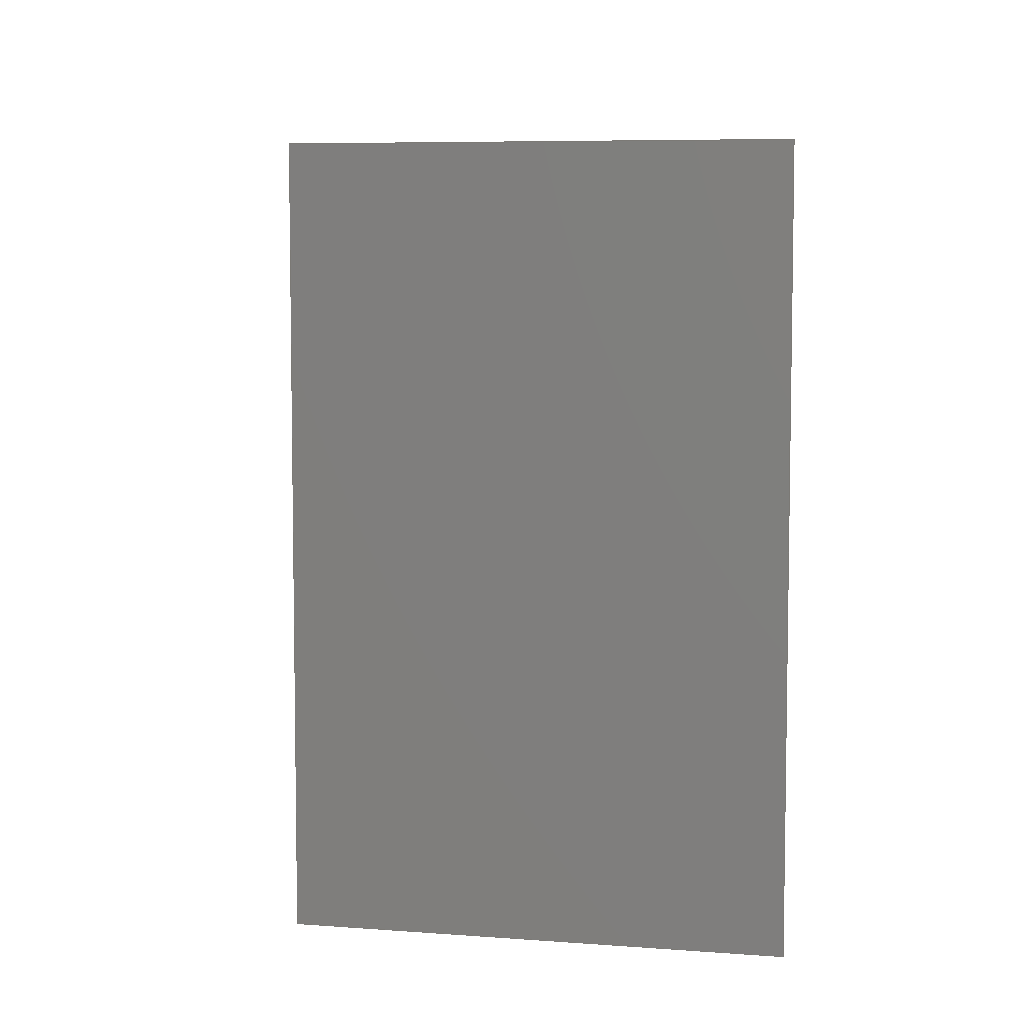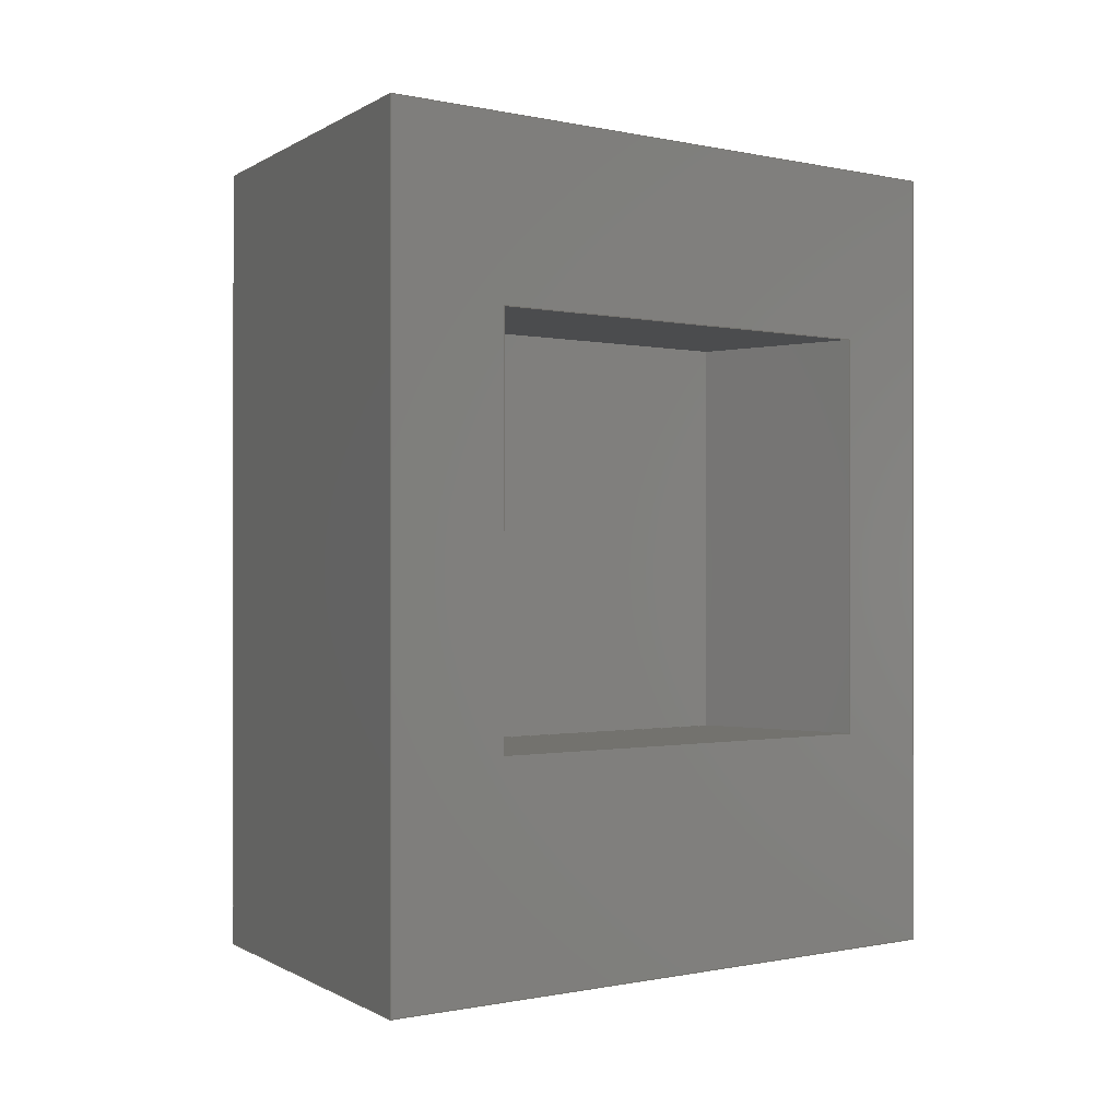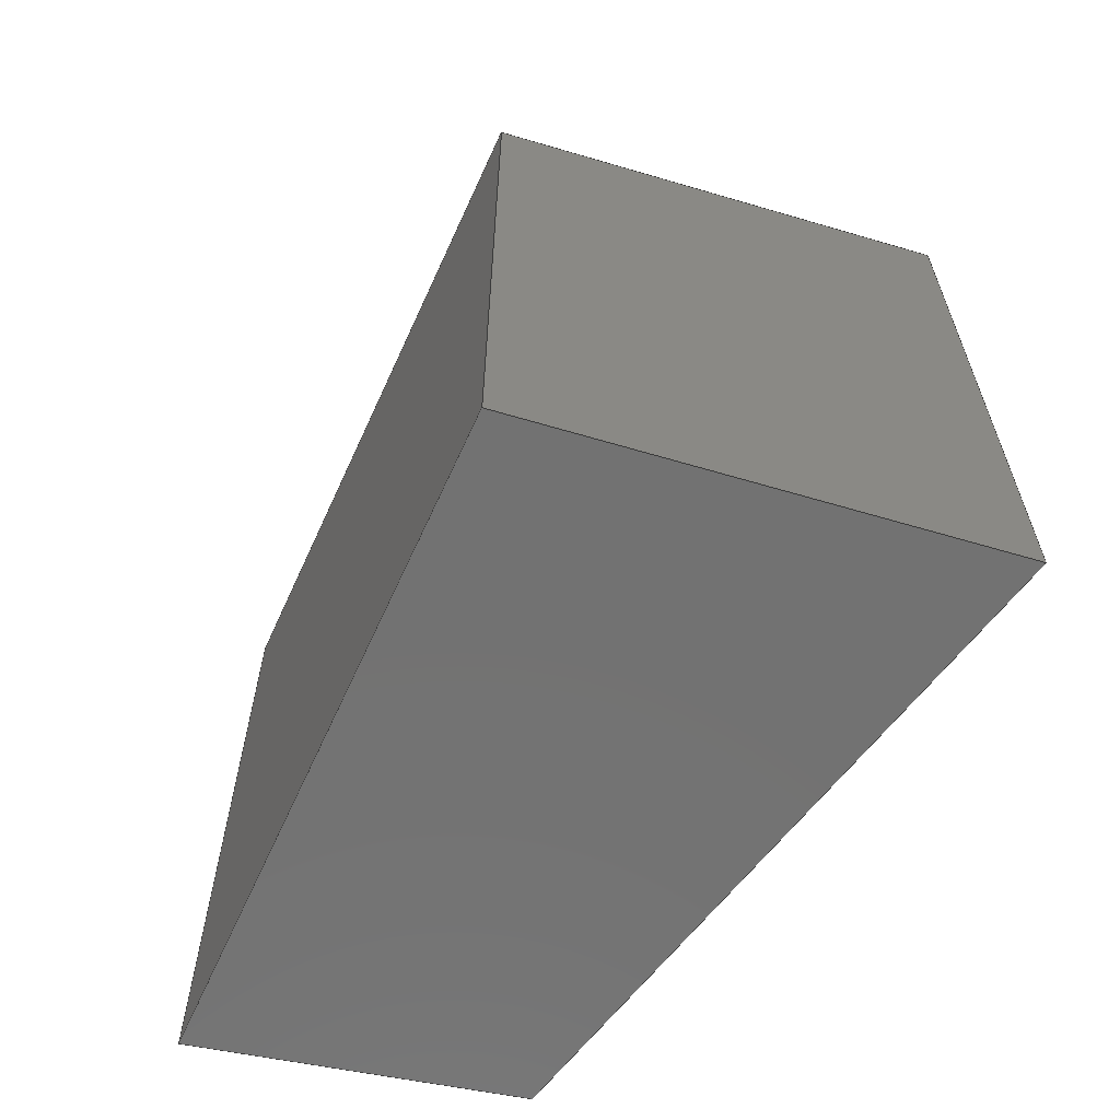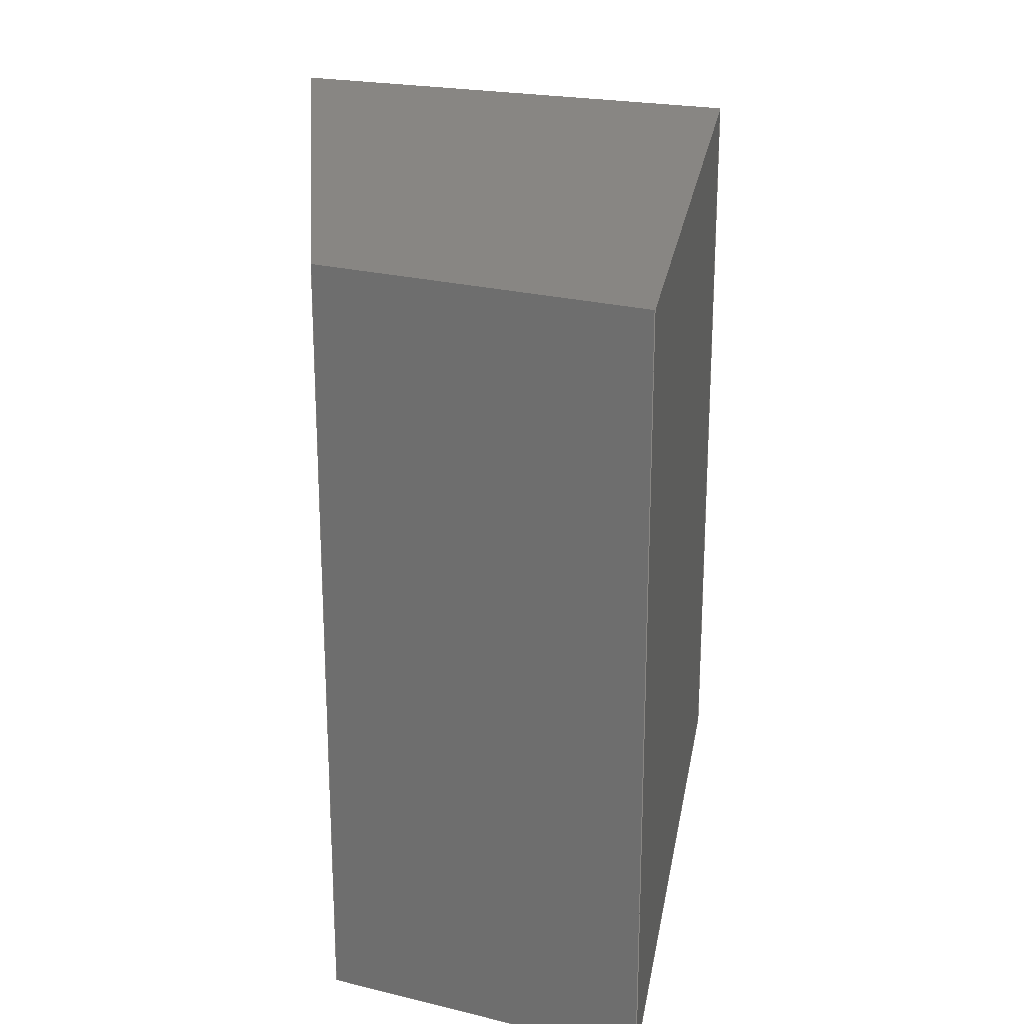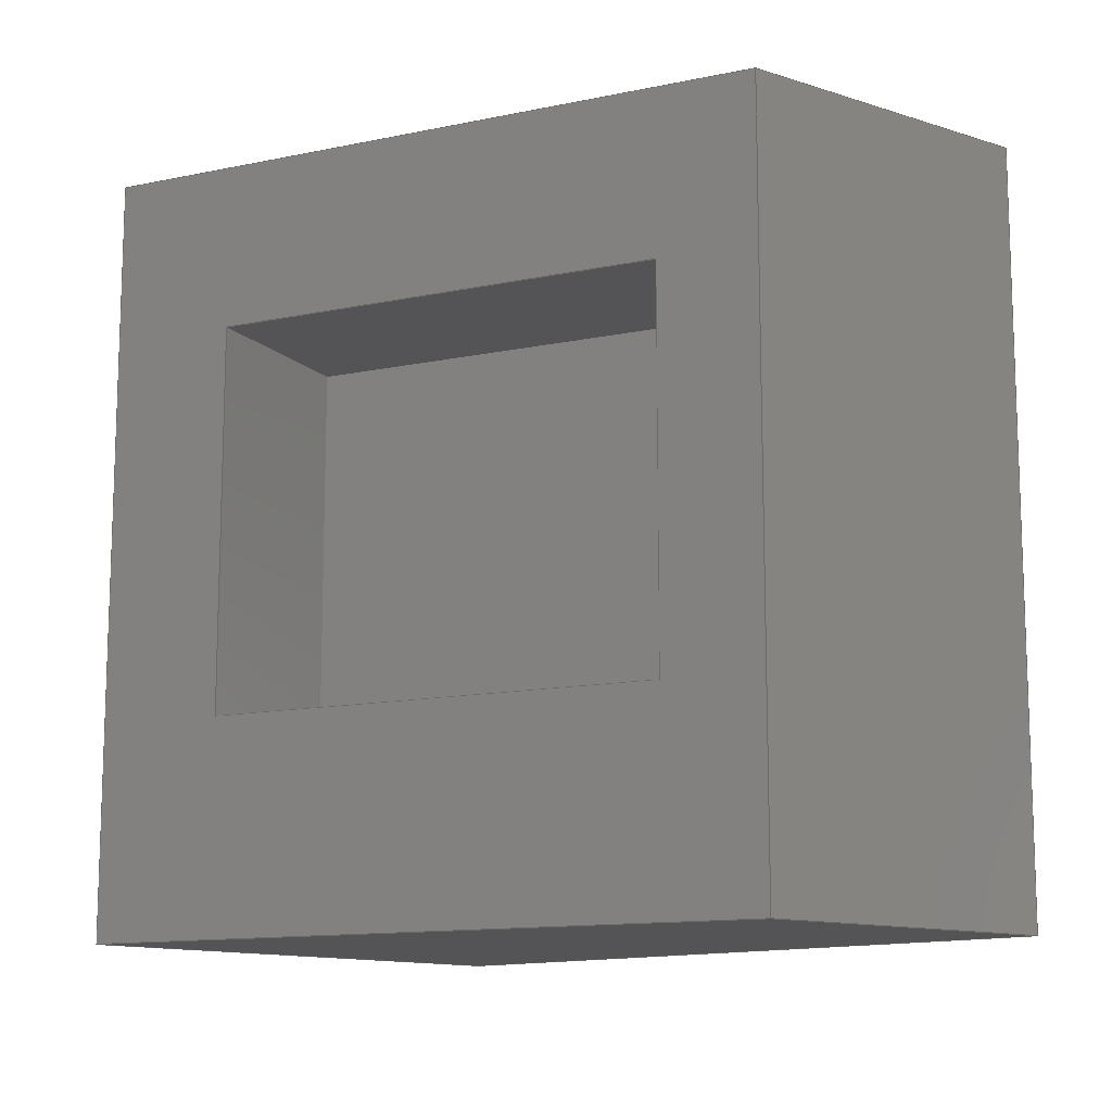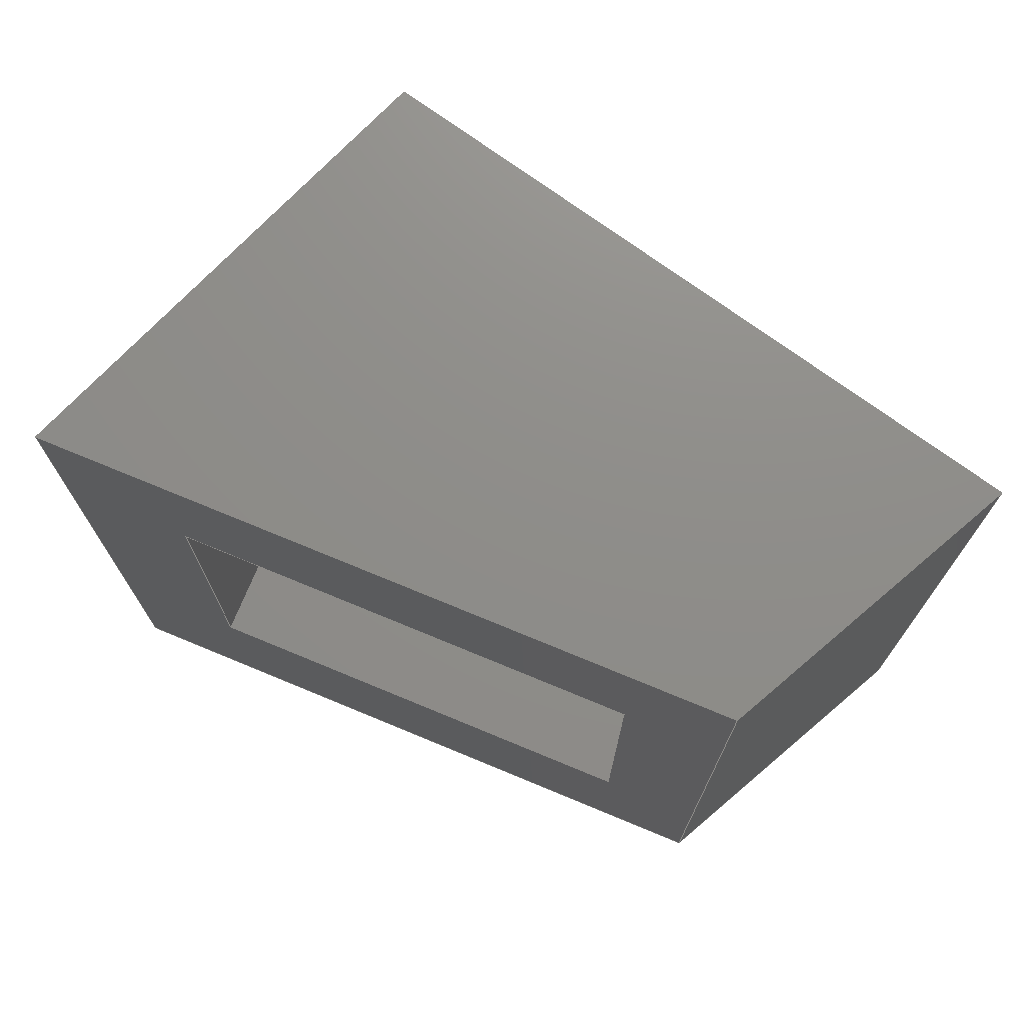
<metadata>
{"format":"iges","ext":"iges","renderer":"f3d","projection":"perspective","resolution":1024,"background":"white","views":[{"elev":6.6,"azim":55.0,"up":"+Z"},{"elev":-0.4,"azim":109.3,"up":"+Z"},{"elev":-64.2,"azim":25.3,"up":"+Z"},{"elev":24.0,"azim":-121.1,"up":"+Z"},{"elev":-12.6,"azim":179.4,"up":"+Z"},{"elev":74.0,"azim":175.8,"up":"+Z"}]}
</metadata>
<code>

,,31HOpen CASCADE IGES processor 7.2,13HFilename.iges,
16HOpen CASCADE 7.2,31HOpen CASCADE IGES processor 7.2,32,308,15,308,15,
,1,2,2HMM,1,0.01,15H2.019e+07,1.14e-07,100,,,11,0,
15H2.019e+07,;
     402       1       0       0       0       0       0       000000000
     402       0       0       1       1                               0
     144       2       0       0       0       0       0       000020000
     144       0       0       1       0                               0
     108       3       0       0       0       0       0       000010000
     108       0       0       2       0                               0
     142       5       0       0       0       0       0       000010500
     142       0       0       1       0                               0
     102       6       0       0       0       0       0       000010000
     102       0       0       1       0                               0
     110       7       0       0       0       0       0       000010000
     110       0       0       1       0                               0
     110       8       0       0       0       0       0       000010000
     110       0       0       1       0                               0
     110       9       0       0       0       0       0       000010000
     110       0       0       1       0                               0
     110      10       0       0       0       0       0       000010000
     110       0       0       1       0                               0
     144      11       0       0       0       0       0       000020000
     144       0       0       1       0                               0
     108      12       0       0       0       0       0       000010000
     108       0       0       2       0                               0
     142      14       0       0       0       0       0       000010500
     142       0       0       1       0                               0
     102      15       0       0       0       0       0       000010000
     102       0       0       1       0                               0
     110      16       0       0       0       0       0       000010000
     110       0       0       1       0                               0
     110      17       0       0       0       0       0       000010000
     110       0       0       1       0                               0
     110      18       0       0       0       0       0       000010000
     110       0       0       1       0                               0
     110      19       0       0       0       0       0       000010000
     110       0       0       1       0                               0
     144      20       0       0       0       0       0       000020000
     144       0       0       1       0                               0
     108      21       0       0       0       0       0       000010000
     108       0       0       2       0                               0
     142      23       0       0       0       0       0       000010500
     142       0       0       1       0                               0
     102      24       0       0       0       0       0       000010000
     102       0       0       1       0                               0
     110      25       0       0       0       0       0       000010000
     110       0       0       1       0                               0
     110      26       0       0       0       0       0       000010000
     110       0       0       1       0                               0
     110      27       0       0       0       0       0       000010000
     110       0       0       1       0                               0
     110      28       0       0       0       0       0       000010000
     110       0       0       1       0                               0
     142      29       0       0       0       0       0       000010500
     142       0       0       1       0                               0
     102      30       0       0       0       0       0       000010000
     102       0       0       1       0                               0
     110      31       0       0       0       0       0       000010000
     110       0       0       2       0                               0
     110      33       0       0       0       0       0       000010000
     110       0       0       2       0                               0
     110      35       0       0       0       0       0       000010000
     110       0       0       2       0                               0
     110      37       0       0       0       0       0       000010000
     110       0       0       2       0                               0
     144      39       0       0       0       0       0       000020000
     144       0       0       1       0                               0
     108      40       0       0       0       0       0       000010000
     108       0       0       2       0                               0
     142      42       0       0       0       0       0       000010500
     142       0       0       1       0                               0
     102      43       0       0       0       0       0       000010000
     102       0       0       1       0                               0
     110      44       0       0       0       0       0       000010000
     110       0       0       1       0                               0
     110      45       0       0       0       0       0       000010000
     110       0       0       1       0                               0
     110      46       0       0       0       0       0       000010000
     110       0       0       1       0                               0
     110      47       0       0       0       0       0       000010000
     110       0       0       1       0                               0
     144      48       0       0       0       0       0       000020000
     144       0       0       1       0                               0
     108      49       0       0       0       0       0       000010000
     108       0       0       2       0                               0
     142      51       0       0       0       0       0       000010500
     142       0       0       1       0                               0
     102      52       0       0       0       0       0       000010000
     102       0       0       1       0                               0
     110      53       0       0       0       0       0       000010000
     110       0       0       1       0                               0
     110      54       0       0       0       0       0       000010000
     110       0       0       1       0                               0
     110      55       0       0       0       0       0       000010000
     110       0       0       1       0                               0
     110      56       0       0       0       0       0       000010000
     110       0       0       1       0                               0
     144      57       0       0       0       0       0       000020000
     144       0       0       1       0                               0
     108      58       0       0       0       0       0       000010000
     108       0       0       2       0                               0
     142      60       0       0       0       0       0       000010500
     142       0       0       1       0                               0
     102      61       0       0       0       0       0       000010000
     102       0       0       1       0                               0
     110      62       0       0       0       0       0       000010000
     110       0       0       1       0                               0
     110      63       0       0       0       0       0       000010000
     110       0       0       1       0                               0
     110      64       0       0       0       0       0       000010000
     110       0       0       1       0                               0
     110      65       0       0       0       0       0       000010000
     110       0       0       1       0                               0
     144      66       0       0       0       0       0       000020000
     144       0       0       1       0                               0
     108      67       0       0       0       0       0       000010000
     108       0       0       2       0                               0
     142      69       0       0       0       0       0       000010500
     142       0       0       1       0                               0
     102      70       0       0       0       0       0       000010000
     102       0       0       1       0                               0
     110      71       0       0       0       0       0       000010000
     110       0       0       2       0                               0
     110      73       0       0       0       0       0       000010000
     110       0       0       2       0                               0
     110      75       0       0       0       0       0       000010000
     110       0       0       2       0                               0
     110      77       0       0       0       0       0       000010000
     110       0       0       2       0                               0
     144      79       0       0       0       0       0       000020000
     144       0       0       1       0                               0
     108      80       0       0       0       0       0       000010000
     108       0       0       2       0                               0
     142      82       0       0       0       0       0       000010500
     142       0       0       1       0                               0
     102      83       0       0       0       0       0       000010000
     102       0       0       1       0                               0
     110      84       0       0       0       0       0       000010000
     110       0       0       2       0                               0
     110      86       0       0       0       0       0       000010000
     110       0       0       2       0                               0
     110      88       0       0       0       0       0       000010000
     110       0       0       2       0                               0
     110      90       0       0       0       0       0       000010000
     110       0       0       2       0                               0
     144      92       0       0       0       0       0       000020000
     144       0       0       1       0                               0
     108      93       0       0       0       0       0       000010000
     108       0       0       2       0                               0
     142      95       0       0       0       0       0       000010500
     142       0       0       1       0                               0
     102      96       0       0       0       0       0       000010000
     102       0       0       1       0                               0
     110      97       0       0       0       0       0       000010000
     110       0       0       2       0                               0
     110      99       0       0       0       0       0       000010000
     110       0       0       2       0                               0
     110     101       0       0       0       0       0       000010000
     110       0       0       2       0                               0
     110     103       0       0       0       0       0       000010000
     110       0       0       2       0                               0
     144     105       0       0       0       0       0       000020000
     144       0       0       1       0                               0
     108     106       0       0       0       0       0       000010000
     108       0       0       2       0                               0
     142     108       0       0       0       0       0       000010500
     142       0       0       1       0                               0
     102     109       0       0       0       0       0       000010000
     102       0       0       1       0                               0
     110     110       0       0       0       0       0       000010000
     110       0       0       2       0                               0
     110     112       0       0       0       0       0       000010000
     110       0       0       2       0                               0
     110     114       0       0       0       0       0       000010000
     110       0       0       2       0                               0
     110     116       0       0       0       0       0       000010000
     110       0       0       2       0                               0
     144     118       0       0       0       0       0       000020000
     144       0       0       1       0                               0
     108     119       0       0       0       0       0       000010000
     108       0       0       2       0                               0
     142     121       0       0       0       0       0       000010500
     142       0       0       1       0                               0
     102     122       0       0       0       0       0       000010000
     102       0       0       1       0                               0
     110     123       0       0       0       0       0       000010000
     110       0       0       2       0                               0
     110     125       0       0       0       0       0       000010000
     110       0       0       2       0                               0
     110     127       0       0       0       0       0       000010000
     110       0       0       2       0                               0
     110     129       0       0       0       0       0       000010000
     110       0       0       2       0                               0
402,11,3,19,35,63,79,95,111,127,143,159,175;                     0000001
144,5,1,0,7;                                                     0000003
108,0,0,1,100,0,3.648,-5.712,100,     0000005
0;                                                         0000005
142,0,5,0,9,2;                                                   0000007
102,4,11,13,15,17;                                               0000009
110,-53.34,7.96,100,14.56,-49.56,100;           0000011
110,14.56,-49.56,100,61.44,-7.496,100;           0000013
110,61.44,-7.496,100,-19.14,33.04,100;           0000015
110,-19.14,33.04,100,-53.34,7.96,100;           0000017
144,21,1,0,23;                                                   0000019
108,-0.5914,0.8064,0,37.96,0,-53.34,  0000021
7.96,0,0;                                        0000021
142,0,21,0,25,2;                                                 0000023
102,4,27,29,31,33;                                               0000025
110,-53.34,7.96,0,-53.34,7.96,100;        0000027
110,-53.34,7.96,100,-19.14,33.04,100;           0000029
110,-19.14,33.04,100,-19.14,33.04,0;        0000031
110,-19.14,33.04,0,-53.34,7.96,0;     0000033
144,37,1,1,39,51;                                                0000035
108,0.4495,0.8933,0,20.92,0,-19.14,   0000037
33.04,0,0;                                        0000037
142,0,37,0,41,2;                                                 0000039
102,4,43,45,47,49;                                               0000041
110,-19.14,33.04,0,-19.14,33.04,100;        0000043
110,-19.14,33.04,100,61.44,-7.496,100;           0000045
110,61.44,-7.496,100,61.44,-7.496,0;        0000047
110,61.44,-7.496,0,-19.14,33.04,0;     0000049
142,0,37,0,53,2;                                                 0000051
102,4,55,57,59,61;                                               0000053
110,46.55,-0.006375,27.61,46.55,       0000055
-0.006375,78.26;                                     0000055
110,46.55,-0.006375,78.26,-7.475,       0000057
27.18,78.26;                                           0000057
110,-7.475,27.18,78.26,-7.475,27.18, 0000059
27.61;                                                       0000059
110,-7.475,27.18,27.61,46.55,             0000061
-0.006375,27.61;                                     0000061
144,65,1,0,67;                                                   0000063
108,0.6679,-0.7443,0,46.61,0,61.44,    0000065
-7.496,0,0;                                       0000065
142,0,65,0,69,2;                                                 0000067
102,4,71,73,75,77;                                               0000069
110,61.44,-7.496,0,61.44,-7.496,100;        0000071
110,61.44,-7.496,100,14.56,-49.56,100;           0000073
110,14.56,-49.56,100,14.56,-49.56,0;        0000075
110,14.56,-49.56,0,61.44,-7.496,0;     0000077
144,81,1,0,83;                                                   0000079
108,-0.6463,-0.7631,-0,28.4,0,           0000081
-53.34,7.96,0,0;                             0000081
142,0,81,0,85,2;                                                 0000083
102,4,87,89,91,93;                                               0000085
110,-53.34,7.96,0,14.56,-49.56,0;     0000087
110,14.56,-49.56,0,14.56,-49.56,100;        0000089
110,14.56,-49.56,100,-53.34,7.96,100;           0000091
110,-53.34,7.96,100,-53.34,7.96,0;        0000093
144,97,1,0,99;                                                   0000095
108,-0,-0,-1,0,0,3.648,-5.712,    0000097
0,0;                                                 0000097
142,0,97,0,101,2;                                                0000099
102,4,103,105,107,109;                                           0000101
110,-53.34,7.96,0,-19.14,33.04,0;     0000103
110,-19.14,33.04,0,61.44,-7.496,0;     0000105
110,61.44,-7.496,0,14.56,-49.56,0;     0000107
110,14.56,-49.56,0,-53.34,7.96,0;     0000109
144,113,1,0,115;                                                 0000111
108,-0.8933,0.4495,0,-41.59,0,            0000113
40.93,-11.17,52.94,0;                   0000113
142,0,113,0,117,2;                                               0000115
102,4,119,121,123,125;                                           0000117
110,46.55,-0.006375,78.26,46.55,       0000119
-0.006375,27.61;                                     0000119
110,46.55,-0.006375,27.61,35.31,       0000121
-22.34,27.61;                                         0000121
110,35.31,-22.34,27.61,35.31,           0000123
-22.34,78.26;                                         0000123
110,35.31,-22.34,78.26,46.55,           0000125
-0.006375,78.26;                                     0000125
144,129,1,0,131;                                                 0000127
108,0.4495,0.8933,0,-4.083,0,8.301,  0000129
-8.747,52.94,0;                                 0000129
142,0,129,0,133,2;                                               0000131
102,4,135,137,139,141;                                           0000133
110,35.31,-22.34,78.26,35.31,           0000135
-22.34,27.61;                                         0000135
110,35.31,-22.34,27.61,-18.71,          0000137
4.844,27.61;                                           0000137
110,-18.71,4.844,27.61,-18.71,           0000139
4.844,78.26;                                           0000139
110,-18.71,4.844,78.26,35.31,            0000141
-22.34,78.26;                                         0000141
144,145,1,0,147;                                                 0000143
108,0,0,-1,-78.26,0,13.92,2.419,   0000145
78.26,0;                                               0000145
142,0,145,0,149,2;                                               0000147
102,4,151,153,155,157;                                           0000149
110,-7.475,27.18,78.26,46.55,             0000151
-0.006375,78.26;                                     0000151
110,46.55,-0.006375,78.26,35.31,       0000153
-22.34,78.26;                                         0000153
110,35.31,-22.34,78.26,-18.71,          0000155
4.844,78.26;                                           0000155
110,-18.71,4.844,78.26,-7.475,            0000157
27.18,78.26;                                           0000157
144,161,1,0,163;                                                 0000159
108,0.8933,-0.4495,0,-18.89,0,            0000161
-13.09,16.01,52.94,0;                   0000161
142,0,161,0,165,2;                                               0000163
102,4,167,169,171,173;                                           0000165
110,-7.475,27.18,27.61,-7.475,27.18, 0000167
78.26;                                                       0000167
110,-7.475,27.18,78.26,-18.71,            0000169
4.844,78.26;                                           0000169
110,-18.71,4.844,78.26,-18.71,           0000171
4.844,27.61;                                           0000171
110,-18.71,4.844,27.61,-7.475,            0000173
27.18,27.61;                                           0000173
144,177,1,0,179;                                                 0000175
108,0,0,1,27.61,0,13.92,2.419,     0000177
27.61,0;                                               0000177
142,0,177,0,181,2;                                               0000179
102,4,183,185,187,189;                                           0000181
110,35.31,-22.34,27.61,46.55,           0000183
-0.006375,27.61;                                     0000183
110,46.55,-0.006375,27.61,-7.475,       0000185
27.18,27.61;                                           0000185
110,-7.475,27.18,27.61,-18.71,            0000187
4.844,27.61;                                           0000187
110,-18.71,4.844,27.61,35.31,            0000189
-22.34,27.61;                                         0000189
S      1G      4D    190P    130
</code>
